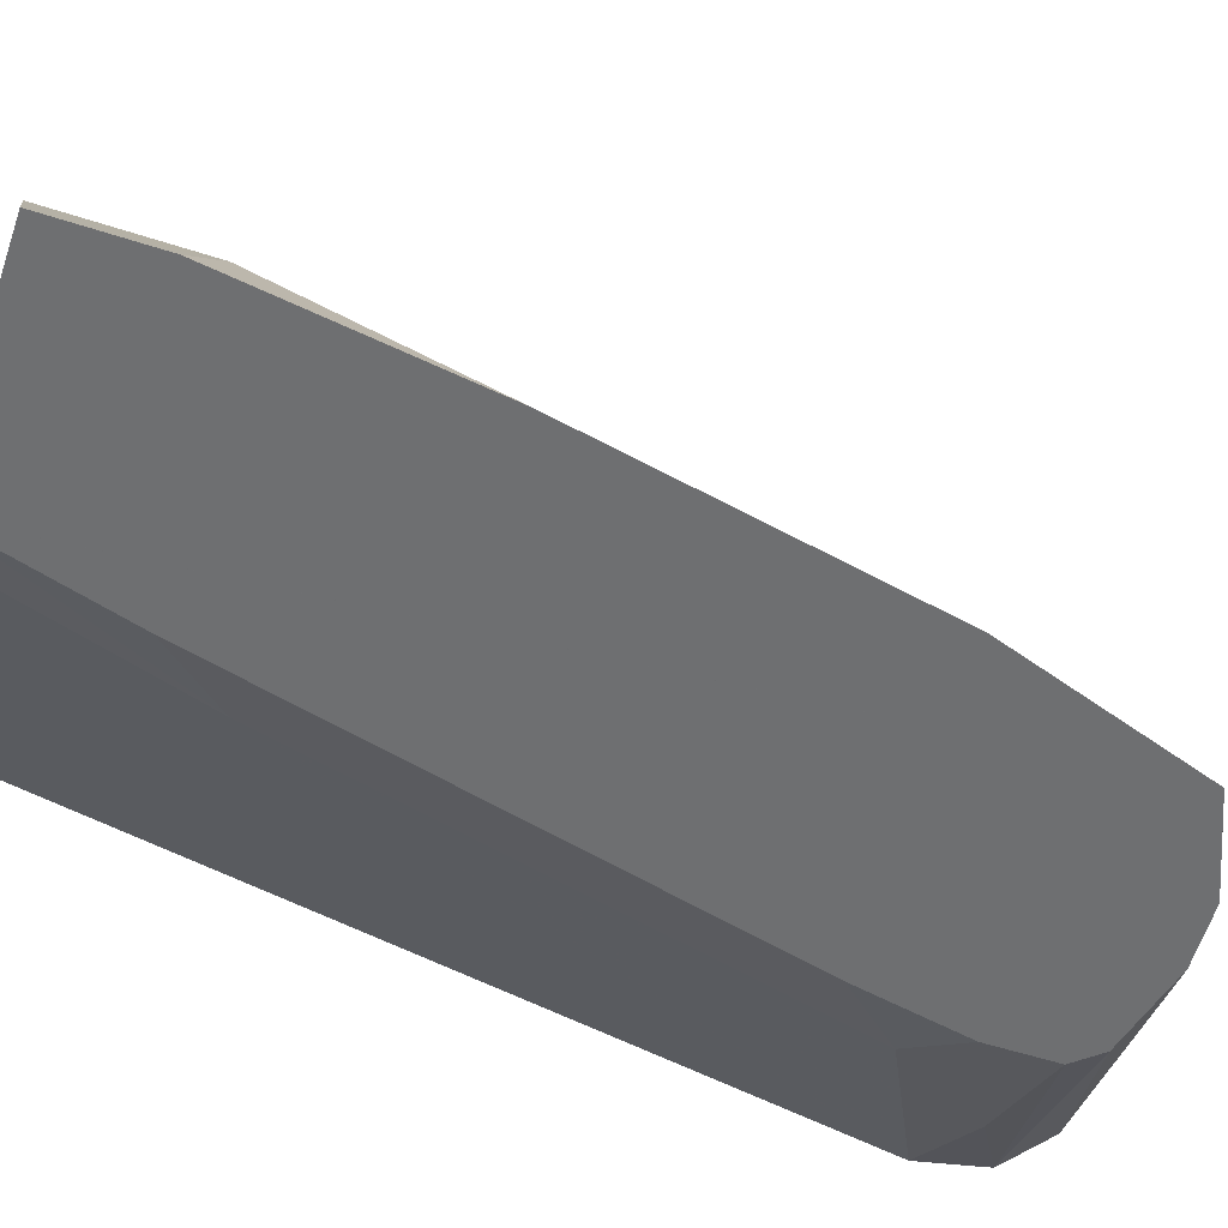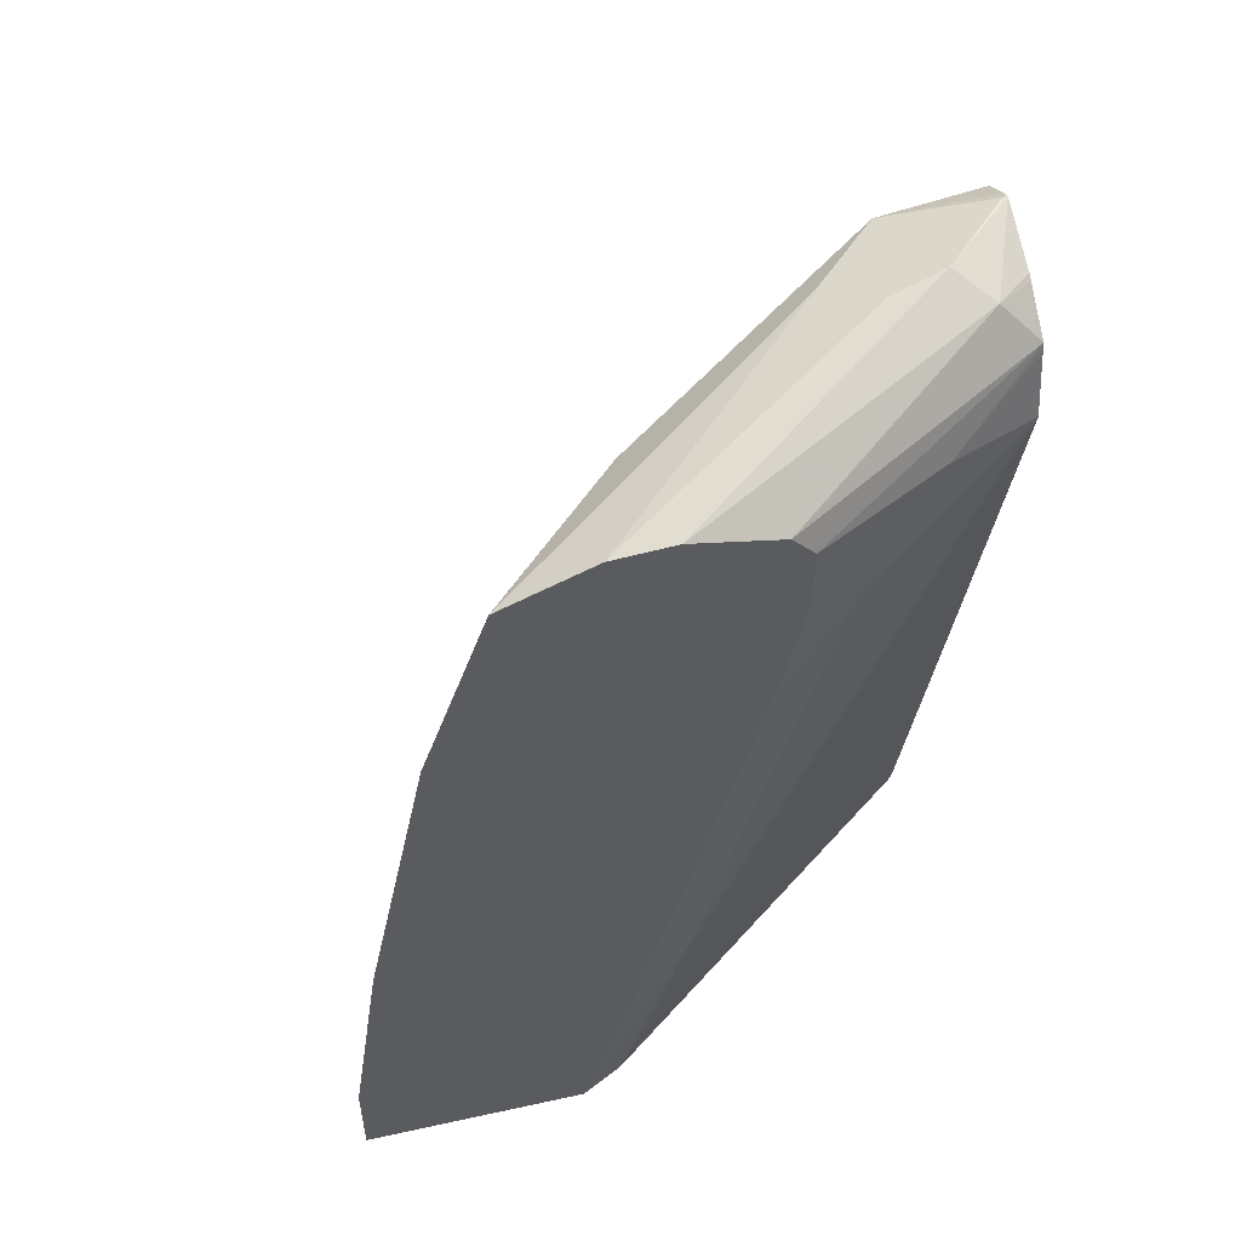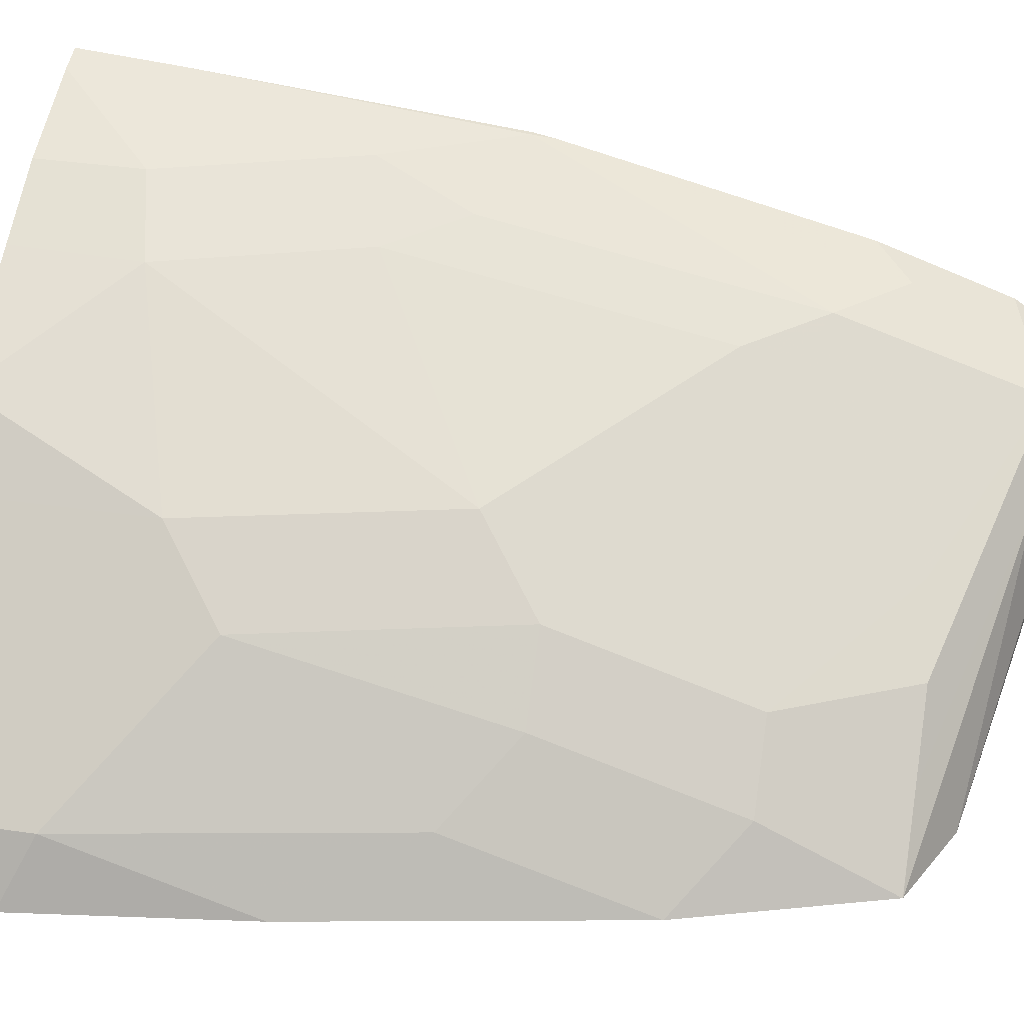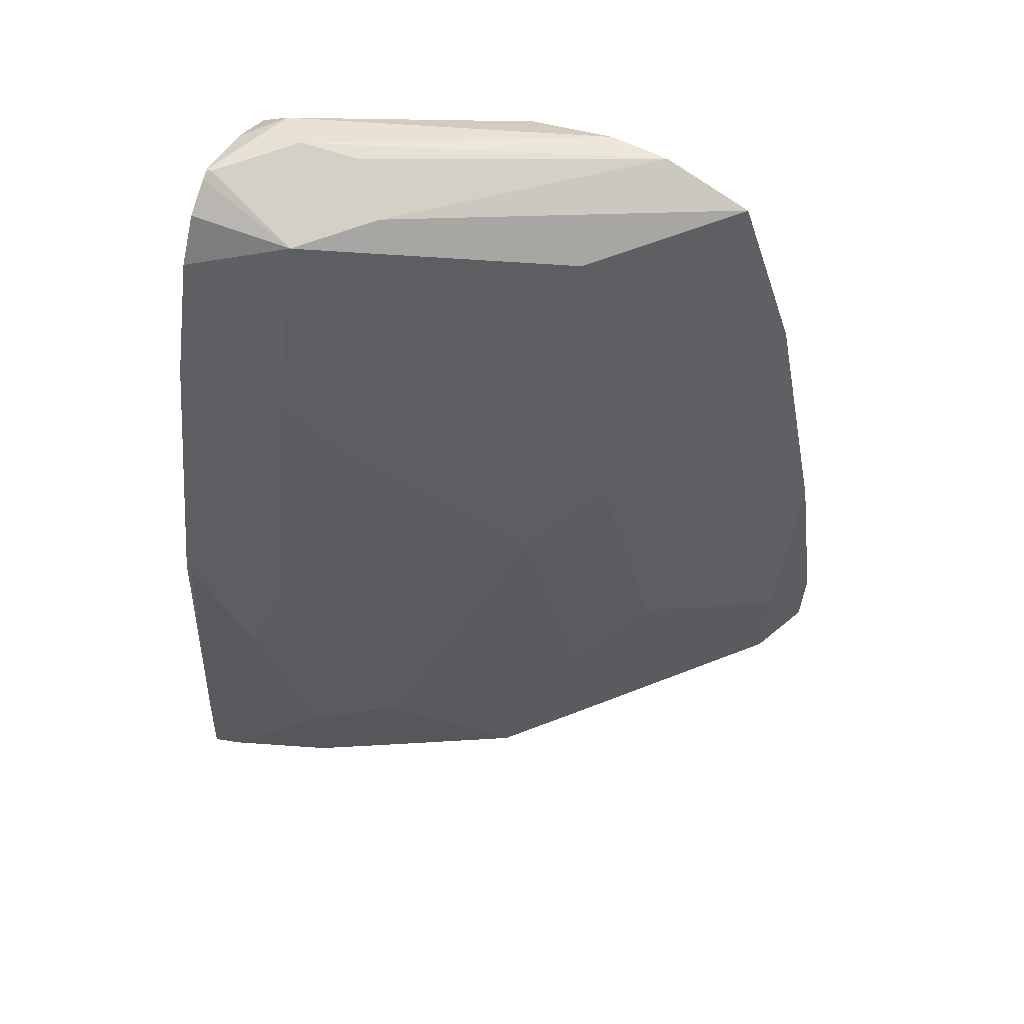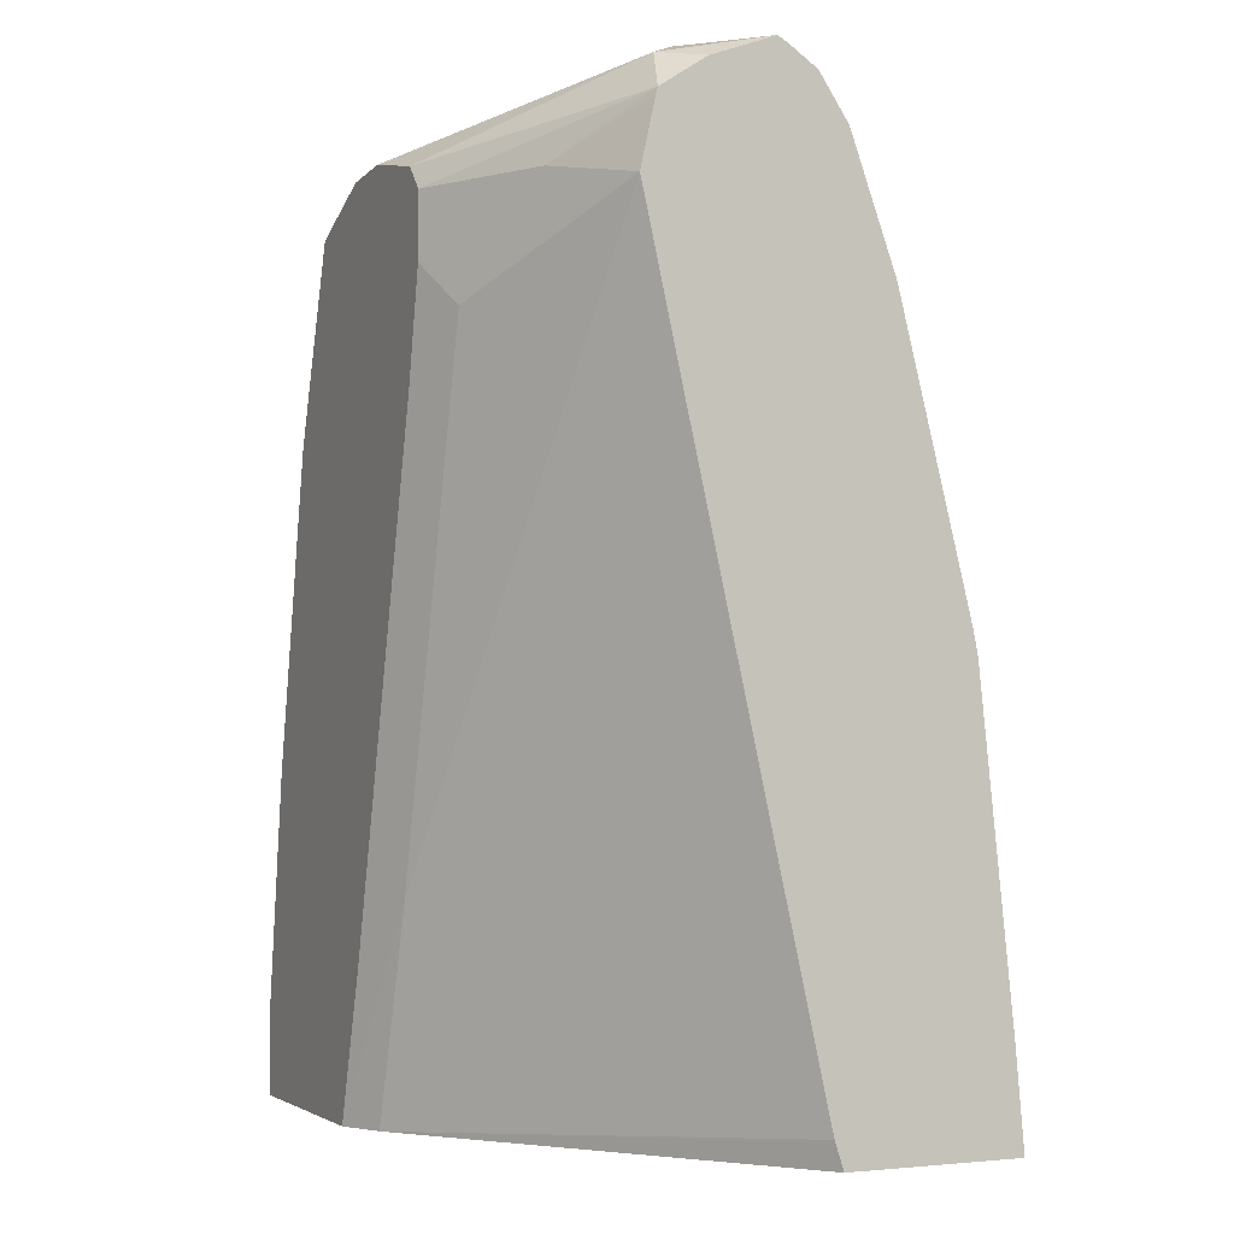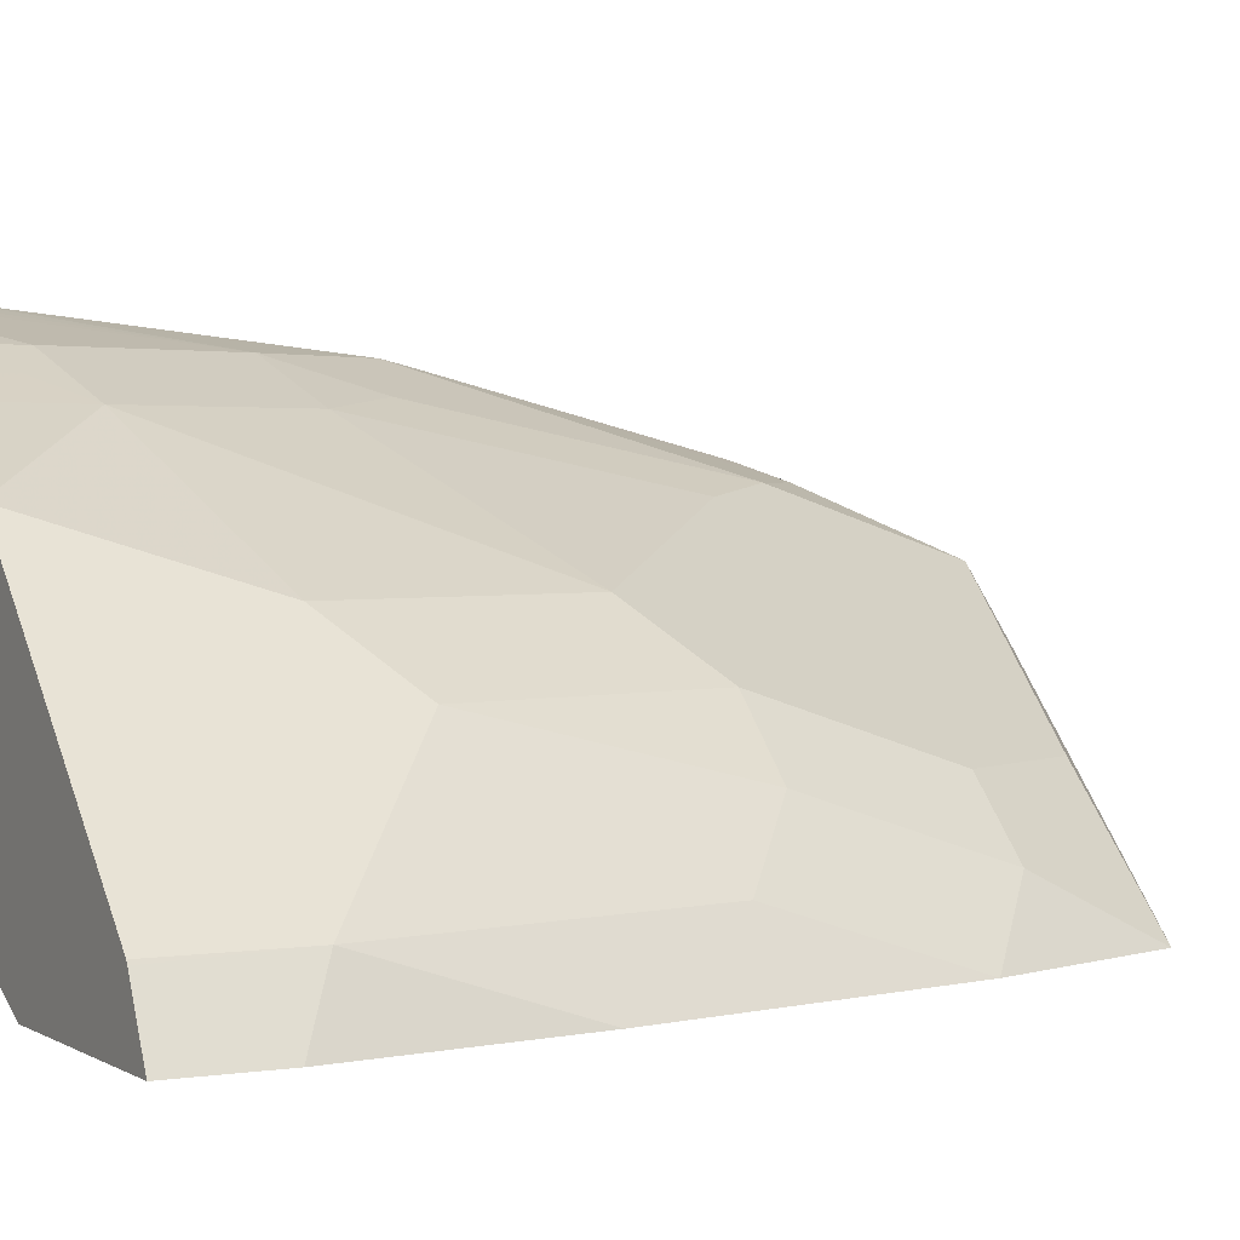
<metadata>
{"format":"obj","ext":"obj","renderer":"f3d","projection":"perspective","resolution":1024,"background":"white","views":[{"elev":-54.5,"azim":70.9,"up":"+Z"},{"elev":53.3,"azim":166.8,"up":"+Y"},{"elev":35.7,"azim":101.0,"up":"+Z"},{"elev":62.7,"azim":23.3,"up":"+Y"},{"elev":-2.7,"azim":-114.8,"up":"+Y"},{"elev":2.4,"azim":61.7,"up":"+Z"}]}
</metadata>
<code>
v 0.2073 0.2223 0.6617
v 0.4078 0.2223 0.5128
v 0.2073 0.2223 0.7579
v 0.2073 0.2359 0.6572
v 0.4293 0.2223 0.502
v 0.2073 0.2373 0.6567
v 0.2073 0.6655 0.5606
v 0.3729 0.338 0.5128
v 0.2224 0.2223 0.7541
v 0.2447 0.3846 0.7341
v 0.2073 0.2772 0.7529
v 0.4311 0.2223 0.5012
v 0.2073 0.7006 0.5684
v 0.2564 0.6758 0.5361
v 0.2098 0.6642 0.5594
v 0.4078 0.3029 0.5012
v 0.303 0.6176 0.5128
v 0.2797 0.2223 0.7341
v 0.2797 0.2797 0.7341
v 0.2914 0.3962 0.7108
v 0.2622 0.437 0.7167
v 0.2098 0.4545 0.7341
v 0.2073 0.4545 0.7341
v 0.5535 0.2223 0.5012
v 0.2073 0.7042 0.5694
v 0.3262 0.6758 0.5012
v 0.2797 0.6642 0.5244
v 0.3379 0.5826 0.5012
v 0.3262 0.6408 0.5012
v 0.303 0.2223 0.7225
v 0.303 0.268 0.7225
v 0.3263 0.2914 0.7108
v 0.3962 0.4662 0.6409
v 0.2914 0.571 0.6759
v 0.2622 0.6118 0.6817
v 0.2273 0.5069 0.7167
v 0.2073 0.4669 0.7317
v 0.5498 0.2223 0.5085
v 0.5535 0.2738 0.5012
v 0.2073 0.7192 0.5919
v 0.2273 0.7254 0.5769
v 0.3379 0.689 0.5012
v 0.3264 0.676 0.5012
v 0.3245 0.2223 0.7118
v 0.396 0.2223 0.6757
v 0.4312 0.3263 0.6409
v 0.4312 0.501 0.606
v 0.4312 0.606 0.571
v 0.3554 0.67 0.6002
v 0.2855 0.6001 0.6701
v 0.2622 0.7167 0.6467
v 0.2273 0.6467 0.6817
v 0.2073 0.6267 0.6917
v 0.537 0.2223 0.5342
v 0.5477 0.268 0.5128
v 0.536 0.2914 0.5361
v 0.536 0.3963 0.5012
v 0.2073 0.7211 0.5952
v 0.2073 0.7342 0.6293
v 0.2447 0.7342 0.5943
v 0.3845 0.6992 0.5012
v 0.4312 0.2223 0.6409
v 0.5011 0.3263 0.571
v 0.4661 0.3613 0.606
v 0.4661 0.501 0.571
v 0.4661 0.606 0.5361
v 0.4662 0.6756 0.5012
v 0.4312 0.6758 0.5361
v 0.3962 0.6758 0.571
v 0.2972 0.7167 0.6118
v 0.2098 0.7342 0.6293
v 0.2073 0.7317 0.6342
v 0.2073 0.7206 0.6507
v 0.2073 0.6997 0.6647
v 0.2073 0.6967 0.6667
v 0.536 0.2223 0.5361
v 0.5011 0.4662 0.5361
v 0.501 0.571 0.5012
v 0.2739 0.7283 0.5885
v 0.4172 0.6968 0.5012
v 0.5011 0.2223 0.571
v 0.466 0.6758 0.5012
v 0.4659 0.6759 0.5012
f 35 51 52
f 35 52 37
f 39 57 56
f 35 37 36
f 37 52 53
f 38 39 55
f 38 55 54
f 39 56 55
f 41 60 61
f 41 58 59
f 41 59 60
f 41 61 42
f 45 62 46
f 46 62 81
f 35 49 51
f 46 81 63
f 40 58 41
f 35 50 49
f 30 44 31
f 34 49 50
f 46 63 64
f 22 36 37
f 22 37 23
f 24 39 38
f 25 40 41
f 25 41 42
f 25 42 43
f 25 43 26
f 26 29 27
f 31 44 32
f 32 44 45
f 32 45 46
f 32 46 33
f 33 47 48
f 33 48 49
f 33 49 34
f 33 46 47
f 34 50 35
f 46 64 47
f 59 72 71
f 47 66 48
f 59 71 60
f 60 71 70
f 60 70 79
f 60 79 80
f 60 80 61
f 63 77 64
f 64 77 65
f 21 36 22
f 65 77 66
f 66 78 67
f 67 82 68
f 68 82 83
f 68 83 70
f 68 70 69
f 70 83 80
f 70 80 79
f 66 77 78
f 57 78 77
f 56 77 63
f 56 57 77
f 47 64 65
f 48 66 67
f 48 67 68
f 48 68 69
f 49 69 51
f 51 69 70
f 51 70 71
f 51 71 72
f 51 72 73
f 51 73 74
f 51 74 75
f 51 75 52
f 52 75 53
f 54 55 56
f 54 56 76
f 56 63 81
f 56 81 76
f 47 65 66
f 21 35 36
f 48 69 49
f 20 34 35
f 1 73 72
f 1 72 59
f 1 59 58
f 1 58 40
f 1 40 25
f 1 25 13
f 1 13 7
f 1 74 73
f 1 7 6
f 1 4 2
f 2 4 6
f 2 6 7
f 2 7 8
f 2 8 5
f 3 9 10
f 3 10 11
f 1 6 4
f 1 75 74
f 1 37 53
f 1 23 37
f 20 35 21
f 1 2 5
f 1 5 12
f 1 12 24
f 1 24 38
f 1 38 54
f 1 54 76
f 1 76 81
f 1 81 62
f 1 62 45
f 1 45 44
f 1 44 30
f 1 30 18
f 1 18 9
f 1 9 3
f 1 3 11
f 1 11 23
f 5 8 12
f 7 13 14
f 1 53 75
f 7 15 8
f 12 78 57
f 12 57 39
f 12 39 24
f 13 25 14
f 14 26 27
f 14 27 15
f 15 27 17
f 16 17 28
f 17 27 29
f 17 29 28
f 18 30 31
f 18 31 19
f 19 31 32
f 19 32 20
f 20 32 33
f 7 14 15
f 20 33 34
f 12 67 78
f 12 82 67
f 14 25 26
f 12 83 82
f 8 15 17
f 8 17 16
f 9 18 19
f 9 19 10
f 10 19 20
f 10 21 22
f 10 22 11
f 11 22 23
f 10 20 21
f 8 16 12
f 12 28 29
f 12 29 26
f 12 26 43
f 12 43 42
f 12 42 61
f 12 61 80
f 12 16 28
f 12 80 83

</code>
